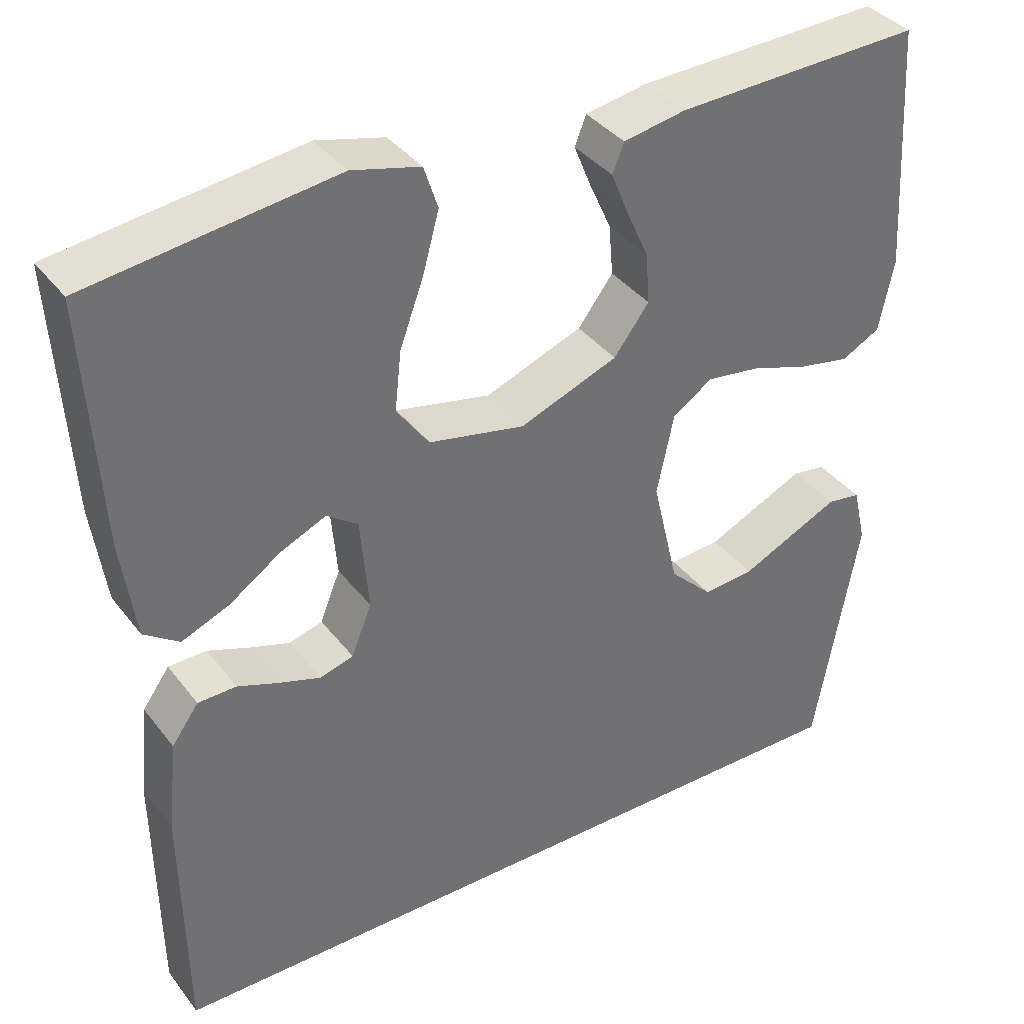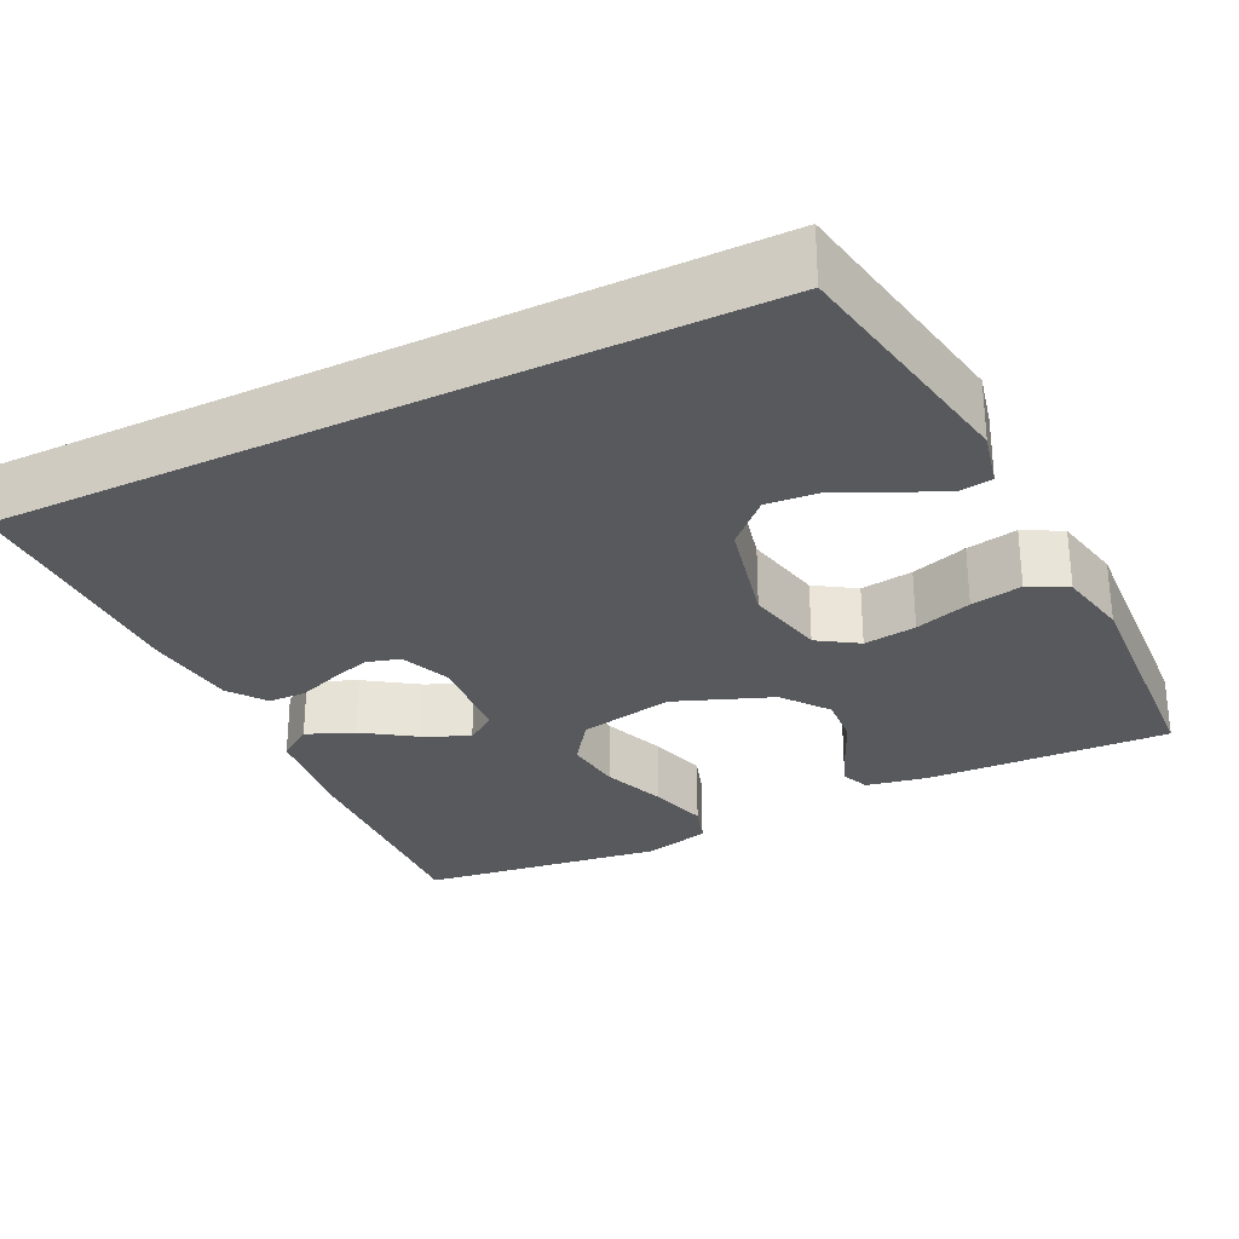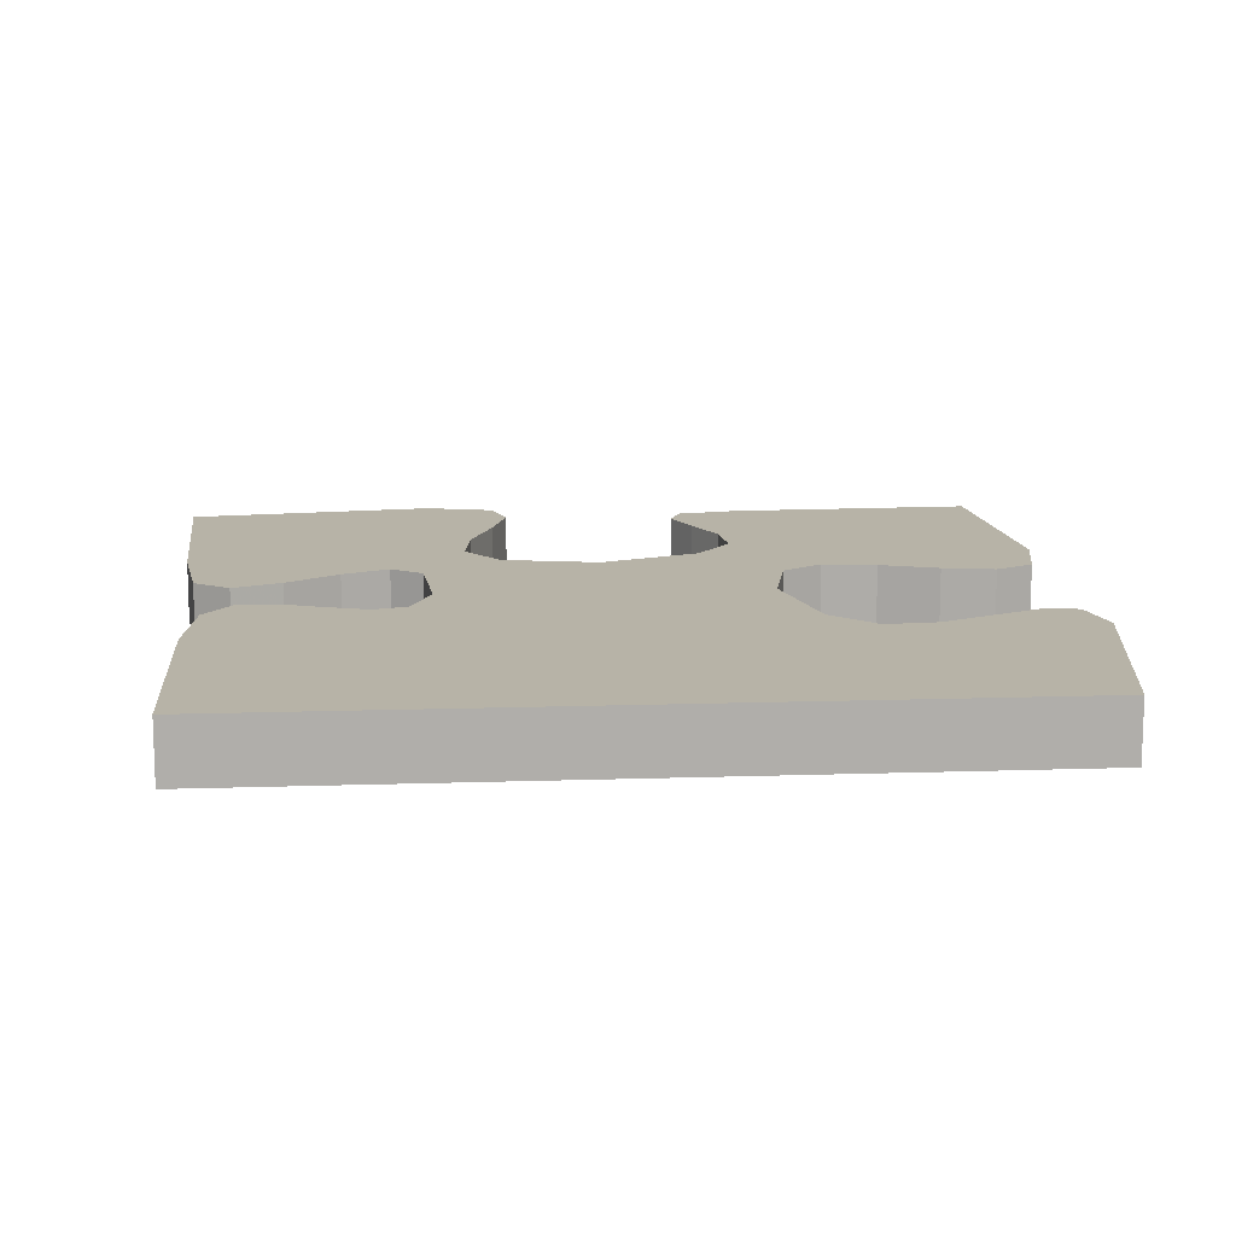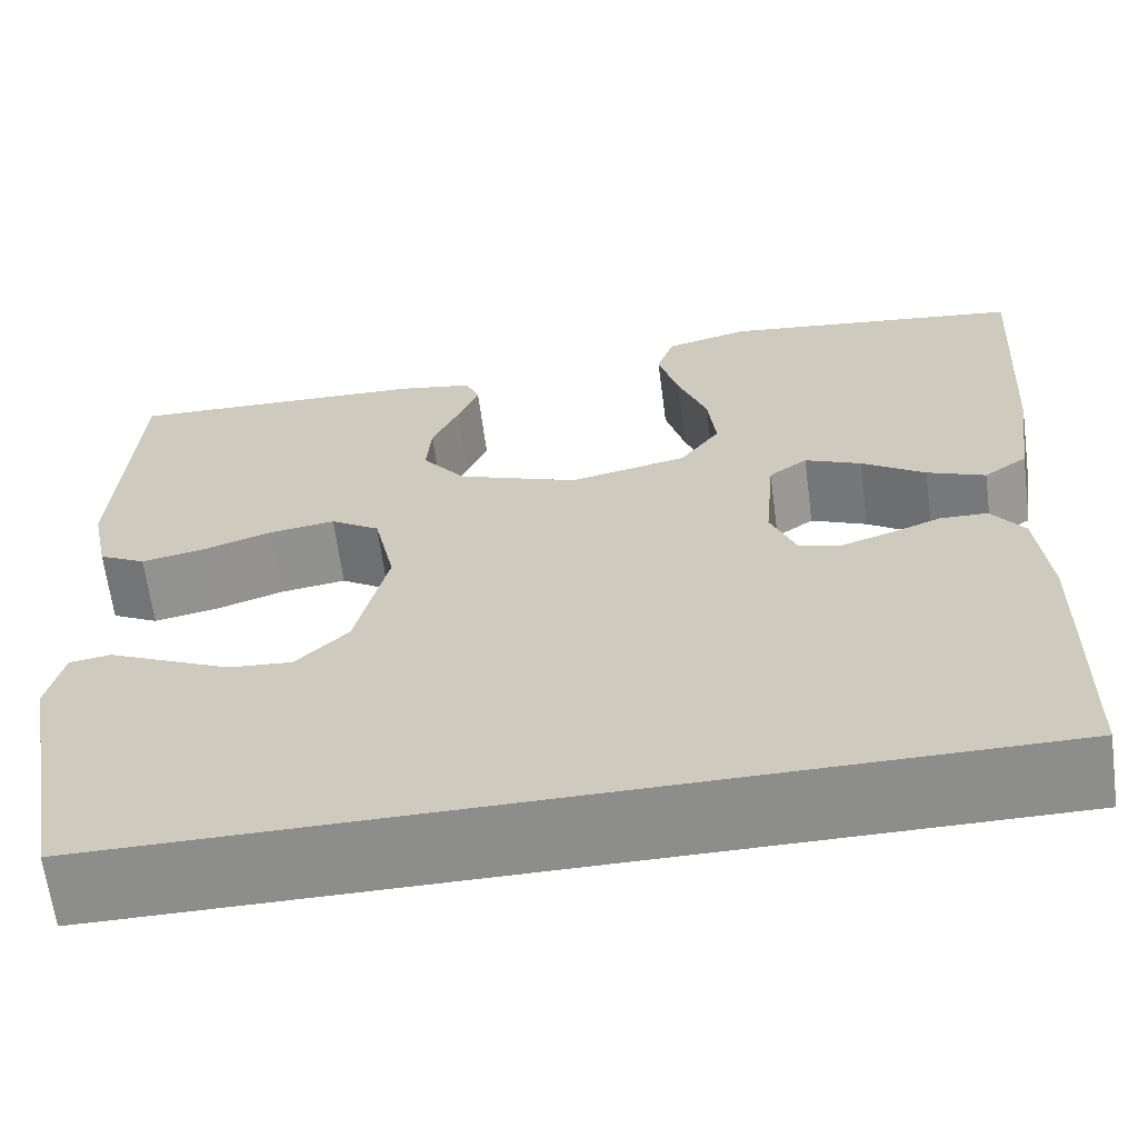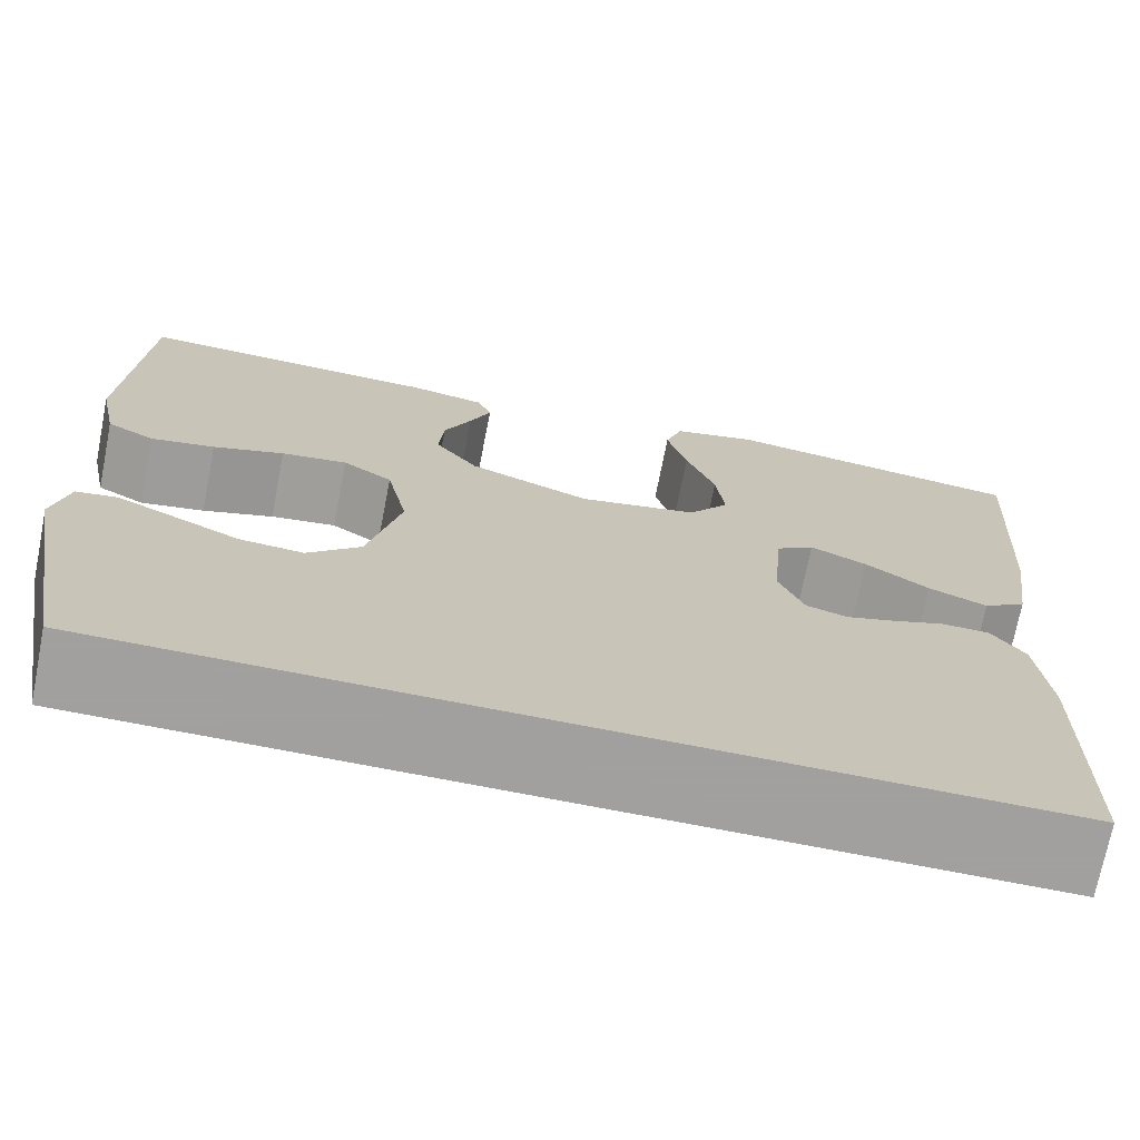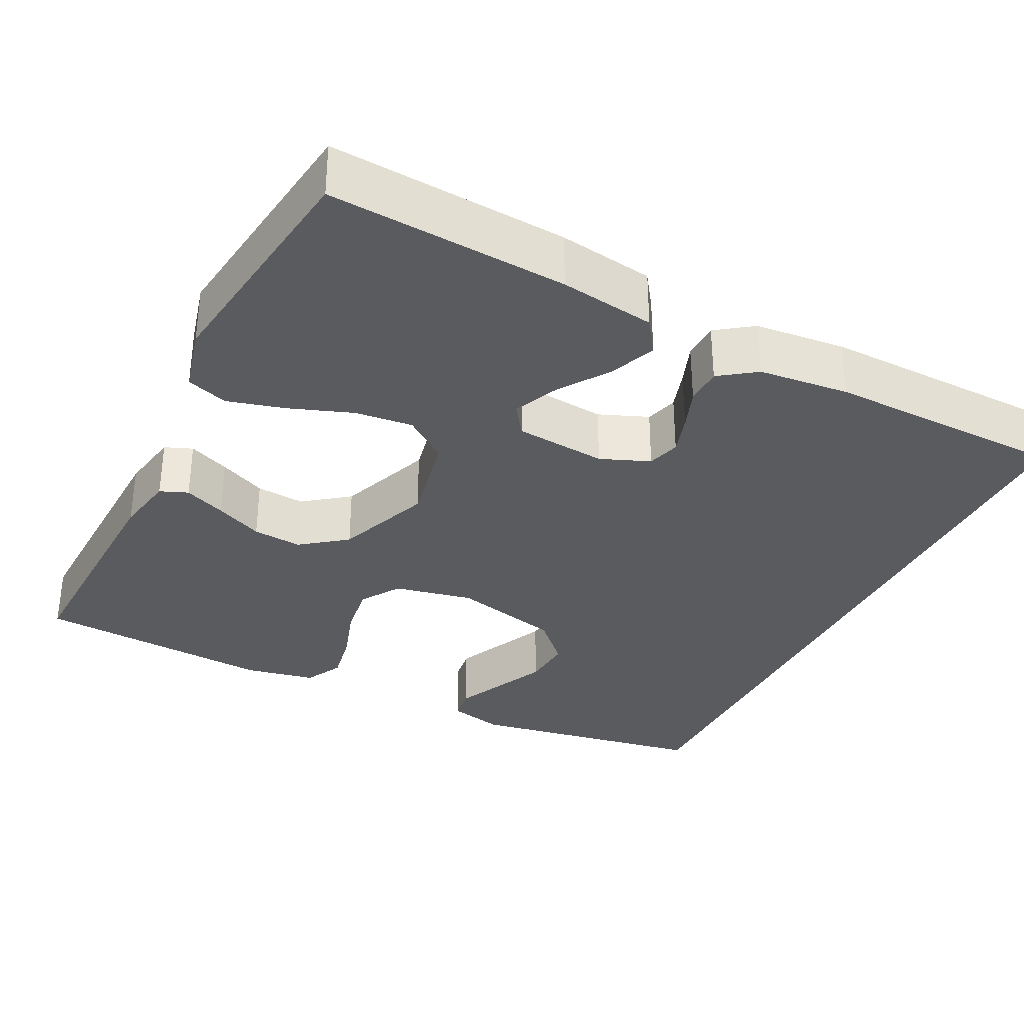
<metadata>
{"format":"obj","ext":"obj","renderer":"f3d","projection":"perspective","resolution":1024,"background":"white","views":[{"elev":37.3,"azim":147.3,"up":"+Z"},{"elev":-29.0,"azim":-153.9,"up":"+Y"},{"elev":12.6,"azim":175.5,"up":"+Y"},{"elev":-64.5,"azim":7.5,"up":"+Z"},{"elev":-71.9,"azim":-11.1,"up":"+Z"},{"elev":-33.5,"azim":63.3,"up":"+Y"}]}
</metadata>
<code>
v -0.458 0.07 -0.5
v -0.511 0.07 -0.2
v -0.495 0.07 -0.131
v -0.454 0.07 -0.125
v -0.396 0.07 -0.152
v -0.332 0.07 -0.182
v -0.269 0.07 -0.187
v -0.217 0.07 -0.136
v -0.185 0.07 0
v -0.206 0.07 0.099
v -0.255 0.07 0.131
v -0.32 0.07 0.122
v -0.39 0.07 0.099
v -0.453 0.07 0.087
v -0.5 0.07 0.112
v -0.518 0.07 0.2
v -0.5 0.07 0.5
v -0.2 0.07 0.489
v -0.124 0.07 0.475
v -0.11 0.07 0.44
v -0.131 0.07 0.388
v -0.158 0.07 0.328
v -0.163 0.07 0.266
v -0.12 0.07 0.209
v 0 0.07 0.163
v 0.117 0.07 0.187
v 0.157 0.07 0.242
v 0.149 0.07 0.315
v 0.12 0.07 0.394
v 0.1 0.07 0.467
v 0.117 0.07 0.519
v 0.2 0.07 0.54
v 0.5 0.07 0.5
v 0.482 0.07 0.2
v 0.465 0.07 0.08
v 0.422 0.07 0.05
v 0.364 0.07 0.074
v 0.301 0.07 0.117
v 0.245 0.07 0.142
v 0.207 0.07 0.115
v 0.197 0.07 0
v 0.222 0.07 -0.062
v 0.263 0.07 -0.074
v 0.313 0.07 -0.058
v 0.364 0.07 -0.039
v 0.411 0.07 -0.04
v 0.444 0.07 -0.086
v 0.456 0.07 -0.2
v 0.452 0.07 -0.5
v -0.458 0 -0.5
v -0.511 0 -0.2
v -0.495 0 -0.131
v -0.454 0 -0.125
v -0.396 0 -0.152
v -0.332 0 -0.182
v -0.269 0 -0.187
v -0.217 0 -0.136
v -0.185 0 0
v -0.206 0 0.099
v -0.255 0 0.131
v -0.32 0 0.122
v -0.39 0 0.099
v -0.453 0 0.087
v -0.5 0 0.112
v -0.518 0 0.2
v -0.5 0 0.5
v -0.2 0 0.489
v -0.124 0 0.475
v -0.11 0 0.44
v -0.131 0 0.388
v -0.158 0 0.328
v -0.163 0 0.266
v -0.12 0 0.209
v 0 0 0.163
v 0.117 0 0.187
v 0.157 0 0.242
v 0.149 0 0.315
v 0.12 0 0.394
v 0.1 0 0.467
v 0.117 0 0.519
v 0.2 0 0.54
v 0.5 0 0.5
v 0.482 0 0.2
v 0.465 0 0.08
v 0.422 0 0.05
v 0.364 0 0.074
v 0.301 0 0.117
v 0.245 0 0.142
v 0.207 0 0.115
v 0.197 0 0
v 0.222 0 -0.062
v 0.263 0 -0.074
v 0.313 0 -0.058
v 0.364 0 -0.039
v 0.411 0 -0.04
v 0.444 0 -0.086
v 0.456 0 -0.2
v 0.452 0 -0.5
f 48 49 1
f 47 48 1
f 46 47 1
f 45 46 1
f 44 45 1
f 43 44 1
f 42 43 1
f 41 42 1
f 40 41 1
f 36 37 38
f 35 36 38
f 34 35 38
f 33 34 38
f 32 33 38
f 31 32 38
f 30 31 38
f 29 30 38
f 28 29 38
f 27 28 38 39
f 26 27 39 40
f 20 21 22
f 19 20 22
f 18 19 22
f 17 18 22
f 16 17 22
f 15 16 22
f 14 15 22
f 13 14 22
f 12 13 22
f 11 12 22 23
f 10 11 23 24
f 4 5 6
f 3 4 6
f 2 3 6
f 1 2 6
f 1 6 7
f 25 26 40 1
f 9 10 24 25
f 8 9 25
f 1 7 8
f 1 8 25
f 50 98 97
f 50 97 96
f 50 96 95
f 50 95 94
f 50 94 93
f 50 93 92
f 50 92 91
f 50 91 90
f 50 90 89
f 87 86 85
f 87 85 84
f 87 84 83
f 87 83 82
f 87 82 81
f 87 81 80
f 87 80 79
f 87 79 78
f 87 78 77
f 88 87 77 76
f 89 88 76 75
f 71 70 69
f 71 69 68
f 71 68 67
f 71 67 66
f 71 66 65
f 71 65 64
f 71 64 63
f 71 63 62
f 71 62 61
f 72 71 61 60
f 73 72 60 59
f 55 54 53
f 55 53 52
f 55 52 51
f 55 51 50
f 56 55 50
f 50 89 75 74
f 74 73 59 58
f 74 58 57
f 57 56 50
f 74 57 50
f 1 50 51 2
f 2 51 52 3
f 3 52 53 4
f 4 53 54 5
f 5 54 55 6
f 6 55 56 7
f 7 56 57 8
f 8 57 58 9
f 9 58 59 10
f 10 59 60 11
f 11 60 61 12
f 12 61 62 13
f 13 62 63 14
f 14 63 64 15
f 15 64 65 16
f 16 65 66 17
f 17 66 67 18
f 18 67 68 19
f 19 68 69 20
f 20 69 70 21
f 21 70 71 22
f 22 71 72 23
f 23 72 73 24
f 24 73 74 25
f 25 74 75 26
f 26 75 76 27
f 27 76 77 28
f 28 77 78 29
f 29 78 79 30
f 30 79 80 31
f 31 80 81 32
f 32 81 82 33
f 33 82 83 34
f 34 83 84 35
f 35 84 85 36
f 36 85 86 37
f 37 86 87 38
f 38 87 88 39
f 39 88 89 40
f 40 89 90 41
f 41 90 91 42
f 42 91 92 43
f 43 92 93 44
f 44 93 94 45
f 45 94 95 46
f 46 95 96 47
f 47 96 97 48
f 48 97 98 49
f 49 98 50 1

</code>
